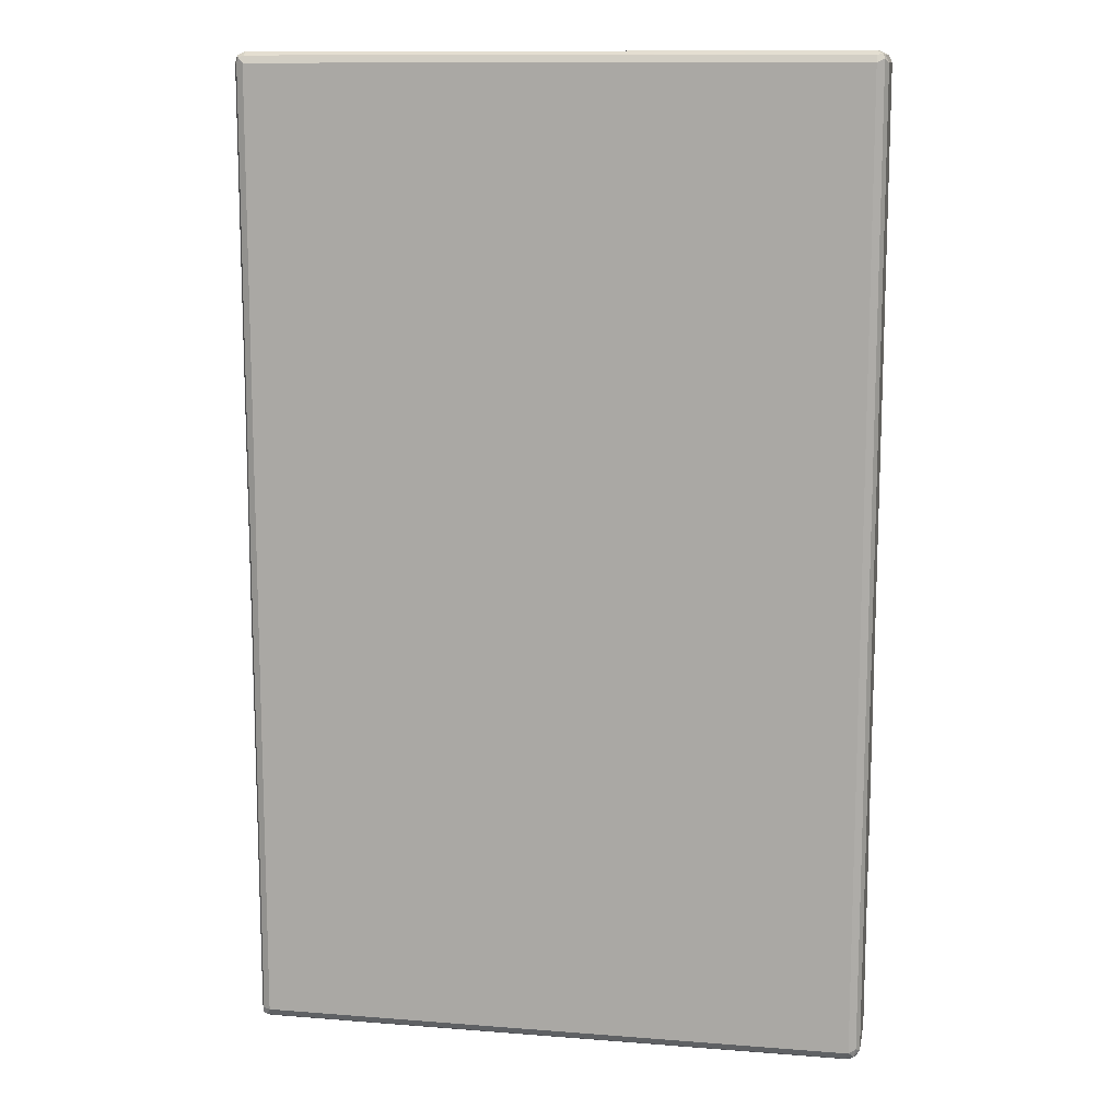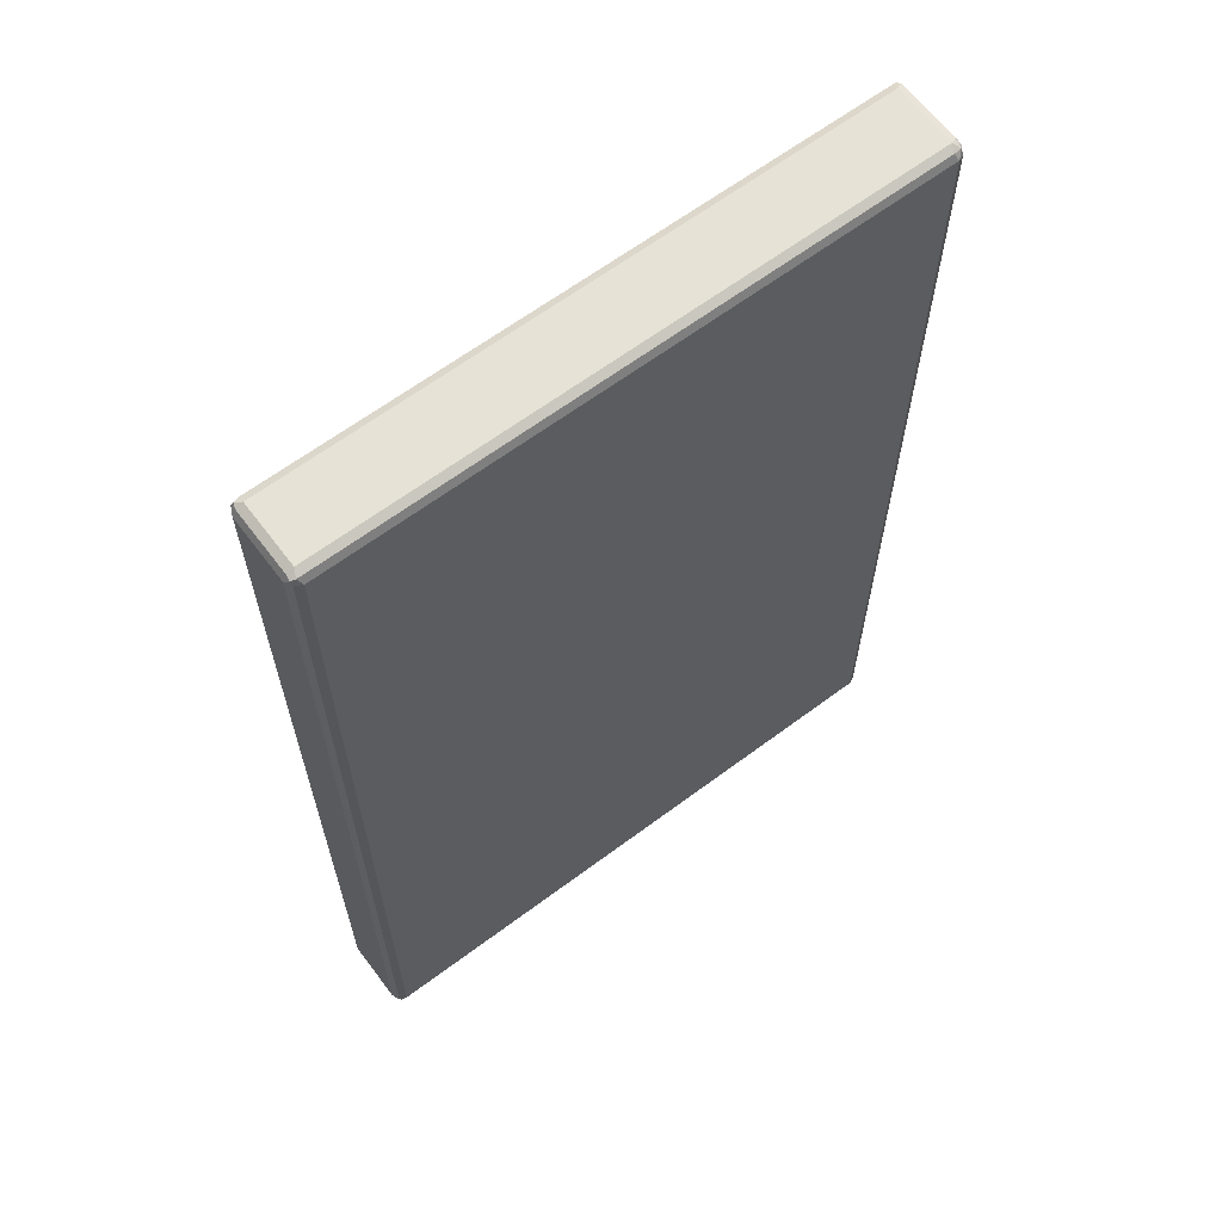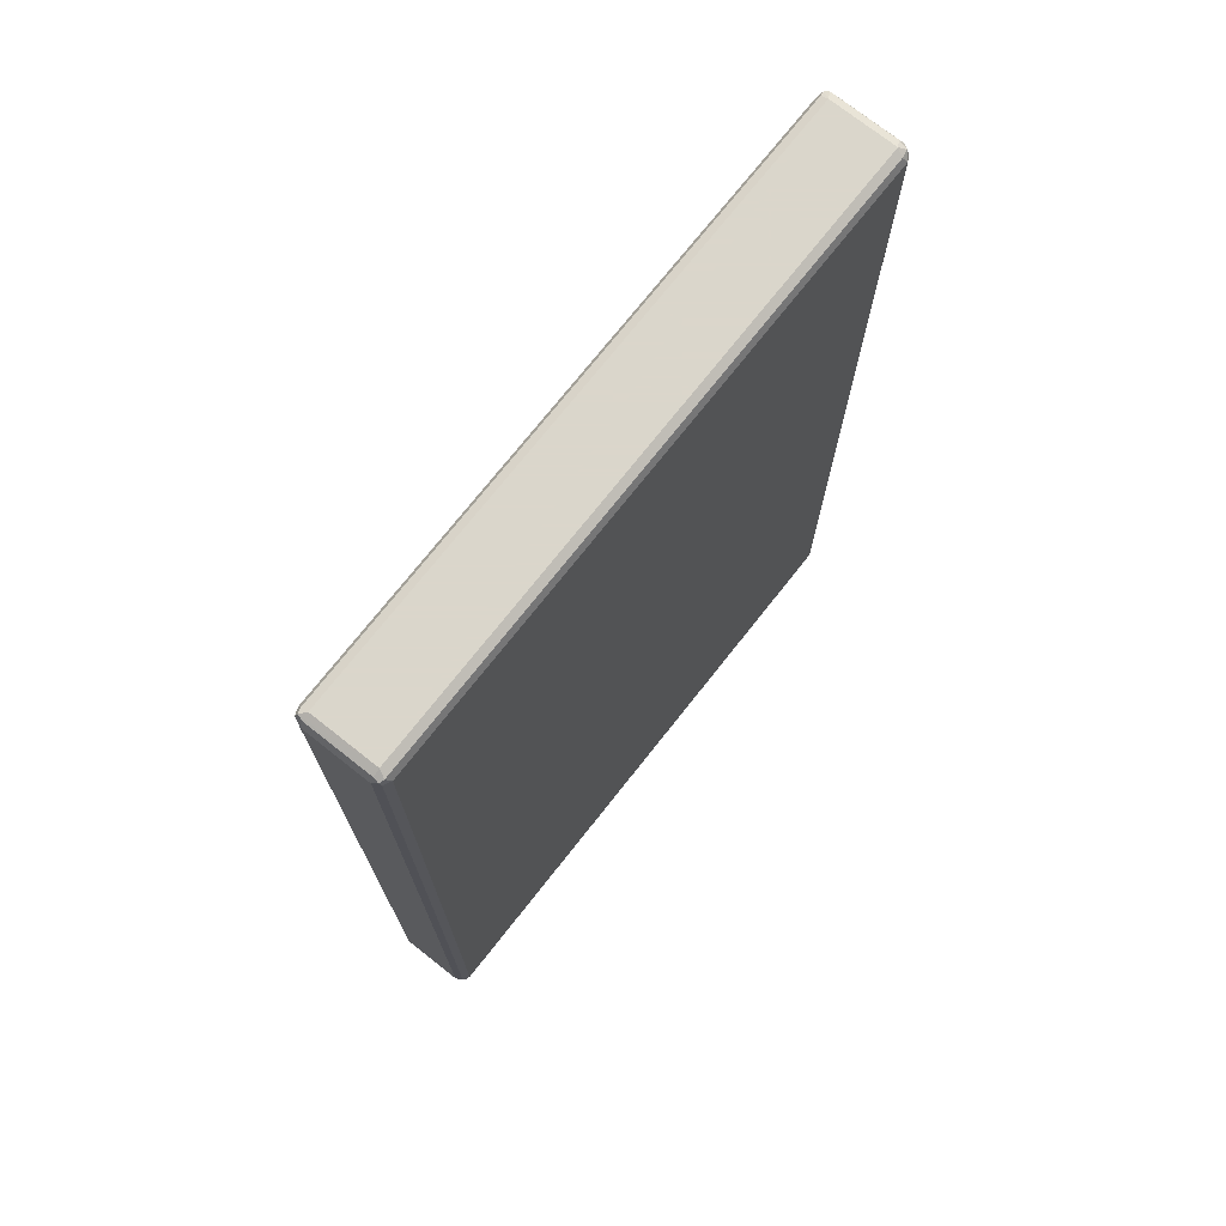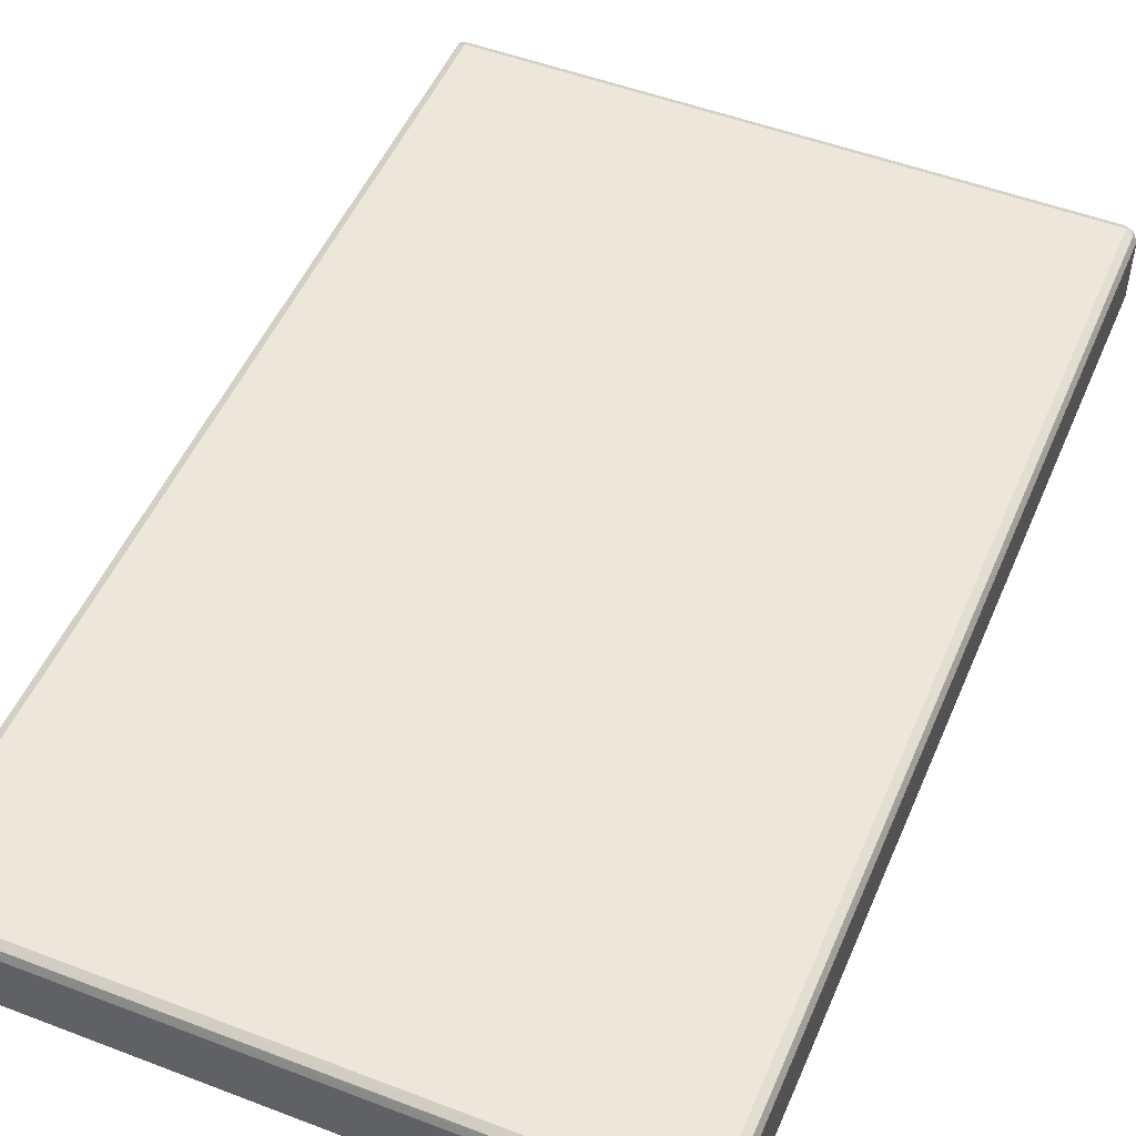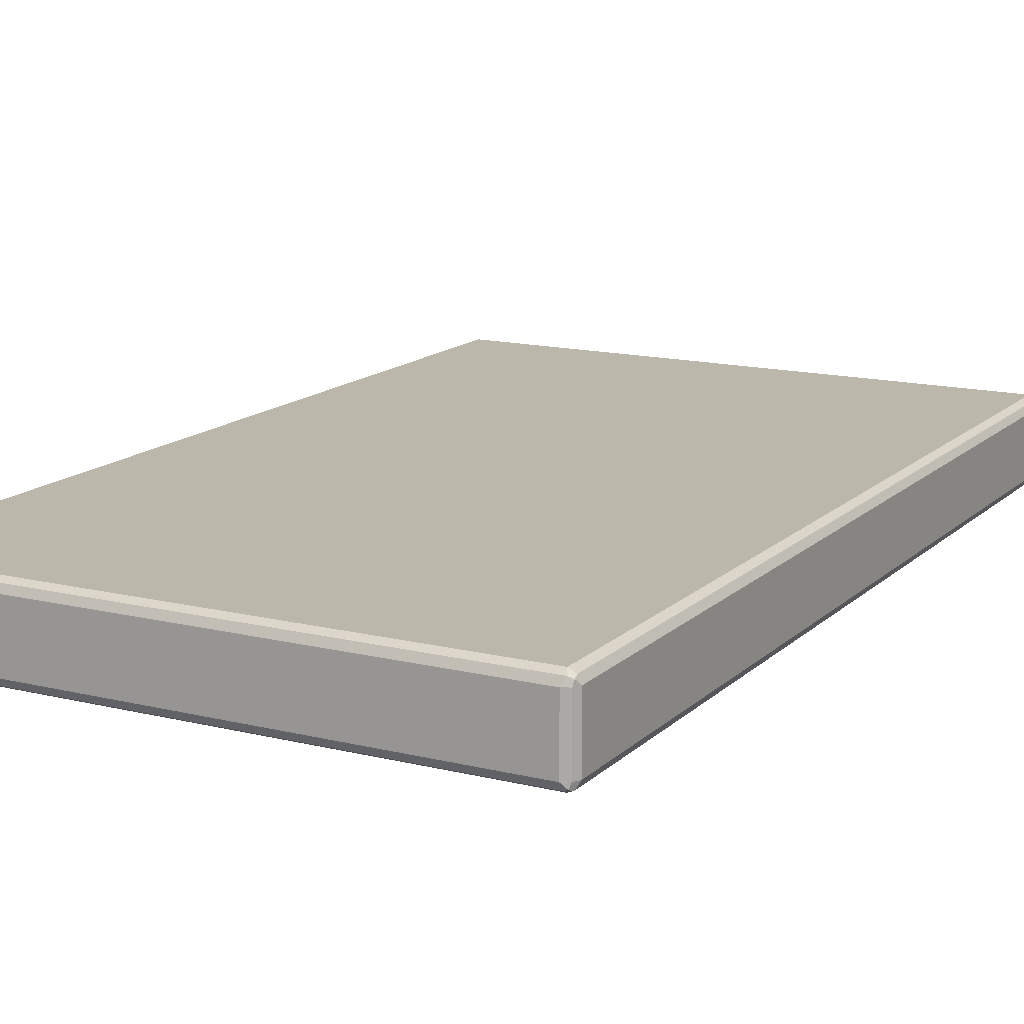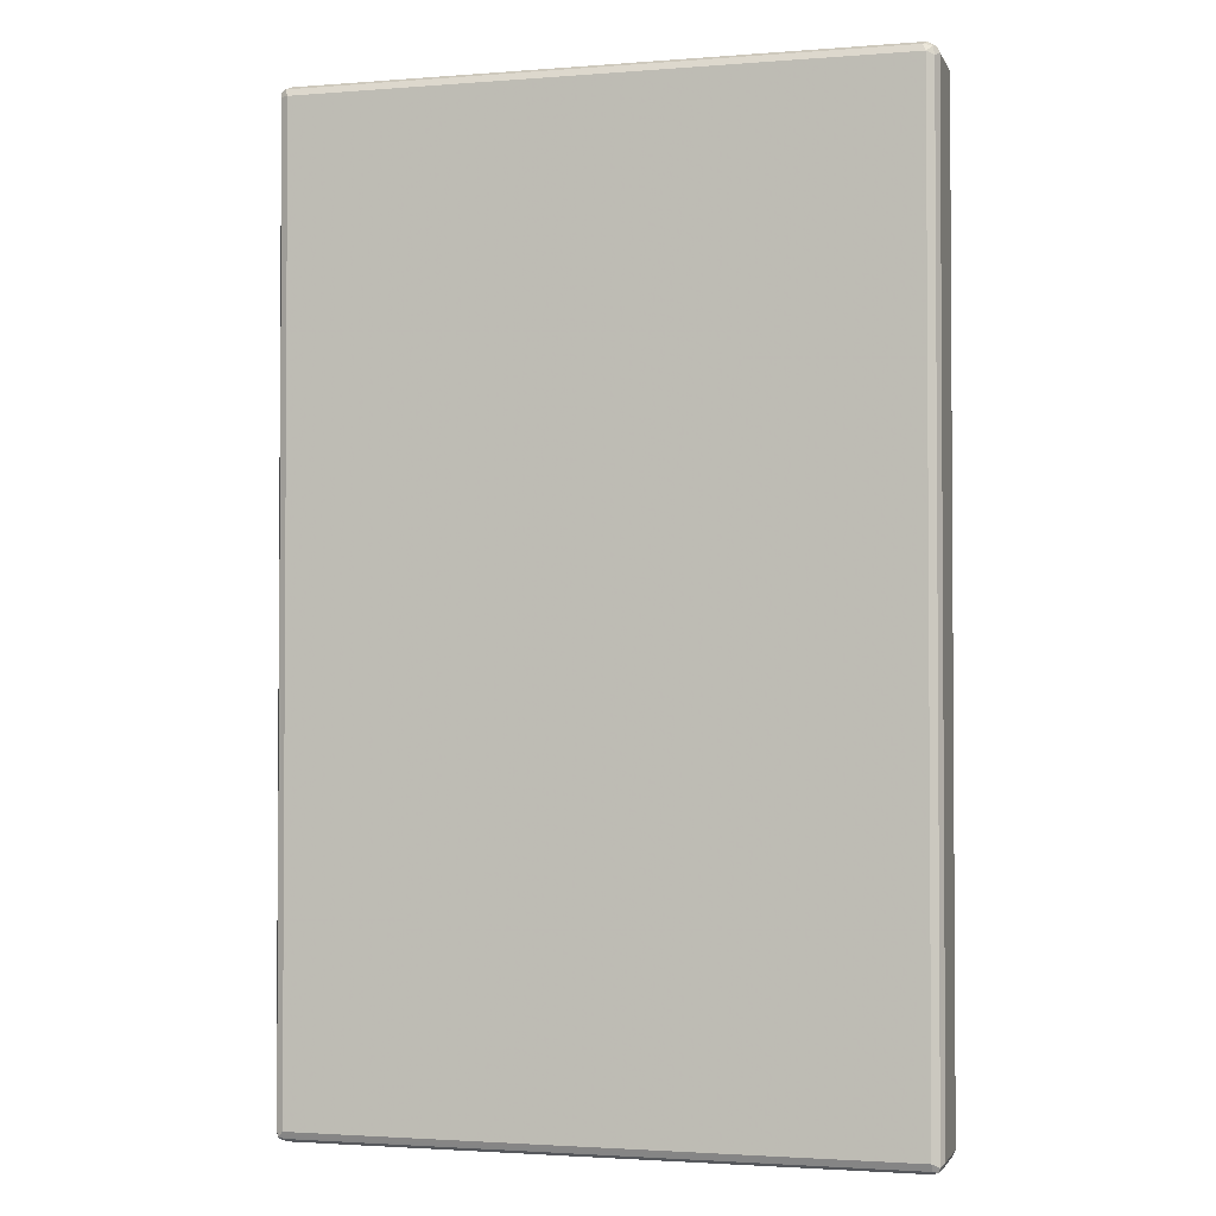
<metadata>
{"format":"obj","ext":"obj","renderer":"f3d","projection":"perspective","resolution":1024,"background":"white","views":[{"elev":12.2,"azim":-169.5,"up":"+Y"},{"elev":64.0,"azim":-37.0,"up":"+Y"},{"elev":73.7,"azim":-51.7,"up":"+Y"},{"elev":50.6,"azim":22.7,"up":"+Z"},{"elev":14.4,"azim":-151.7,"up":"+Z"},{"elev":-2.2,"azim":15.6,"up":"+Y"}]}
</metadata>
<code>
v -0.5214 -0.8088 -0.05393
v -0.5153 -0.8029 -0.06591
v -0.5123 -0.8179 -0.06292
v -0.5153 -0.8208 -0.04794
v -0.5214 -0.8088 0.05393
v -0.5214 0.8088 -0.05393
v -0.5033 -0.8088 -0.07191
v -0.5153 0.8148 -0.06591
v -0.4974 -0.8208 -0.06591
v -0.5033 -0.827 -0.05393
v -0.5153 -0.8208 0.05992
v -0.5153 -0.8088 0.06591
v -0.5214 0.8088 0.05393
v -0.5153 0.8208 -0.05393
v -0.5123 0.8224 -0.06292
v 0.5033 -0.8088 -0.07191
v -0.5033 0.8088 -0.07191
v 0.5093 -0.8208 -0.06591
v -0.5033 -0.827 0.05393
v 0.5033 -0.827 -0.05393
v -0.5123 -0.8179 0.06741
v -0.5033 -0.8088 0.07191
v -0.5153 0.8088 0.06591
v -0.5168 0.8179 0.06292
v -0.5153 0.8208 0.05393
v -0.5033 0.827 0.05393
v -0.5033 0.827 -0.05393
v 0.5033 0.827 -0.05393
v 0.5033 0.8208 -0.06591
v -0.5033 0.8208 -0.06591
v 0.5153 -0.8088 -0.06591
v 0.5033 0.8088 -0.07191
v 0.5123 0.8179 -0.06741
v 0.5168 -0.8179 -0.06292
v 0.5033 -0.827 0.05393
v 0.5123 -0.8224 0.06292
v -0.5033 -0.8208 0.06591
v 0.5153 -0.8208 -0.05393
v 0.5033 -0.8208 0.06591
v 0.5033 -0.8088 0.07191
v -0.5033 0.8088 0.07191
v -0.5093 0.8208 0.06591
v 0.5033 0.827 0.05393
v 0.5153 0.8208 -0.05992
v 0.5214 -0.8088 -0.05393
v 0.5153 0.8088 -0.06591
v 0.5153 -0.8208 0.05393
v 0.5214 -0.8088 0.05393
v 0.5153 -0.8148 0.06591
v 0.5033 0.8088 0.07191
v 0.4974 0.8208 0.06591
v 0.5123 0.8179 0.06292
v 0.5153 0.8208 0.04794
v 0.5214 0.8088 -0.05393
v 0.5214 0.8088 0.05393
v 0.5153 0.8029 0.06591
f 1 2 3
f 1 3 4
f 1 4 11
f 1 11 5
f 1 5 13
f 1 13 6
f 1 6 8
f 1 8 2
f 2 7 3
f 2 8 17
f 2 17 7
f 3 7 9
f 3 9 10
f 3 10 4
f 4 10 19
f 4 19 11
f 5 11 12
f 5 12 23
f 5 23 13
f 6 13 25
f 6 25 14
f 6 14 15
f 6 15 8
f 7 16 18
f 7 18 9
f 7 17 32
f 7 32 16
f 8 15 17
f 9 18 20
f 9 20 10
f 10 20 35
f 10 35 19
f 11 19 21
f 11 21 12
f 12 21 22
f 12 22 41
f 12 41 23
f 13 23 24
f 13 24 25
f 14 25 15
f 15 26 27
f 15 27 28
f 15 28 29
f 15 29 30
f 15 30 17
f 15 25 26
f 16 31 18
f 16 32 46
f 16 46 31
f 17 30 33
f 17 33 32
f 18 31 34
f 18 34 20
f 19 35 36
f 19 36 37
f 19 37 21
f 20 36 35
f 20 34 38
f 20 38 36
f 21 39 40
f 21 40 22
f 21 37 39
f 22 40 50
f 22 50 41
f 23 41 42
f 23 42 24
f 24 42 26
f 24 26 25
f 26 43 28
f 26 28 27
f 26 42 51
f 26 51 43
f 28 44 33
f 28 33 29
f 28 43 53
f 28 53 44
f 29 33 30
f 31 45 34
f 31 46 54
f 31 54 45
f 32 33 46
f 33 44 46
f 34 45 38
f 36 38 47
f 36 47 48
f 36 48 49
f 36 49 40
f 36 40 39
f 36 39 37
f 38 45 48
f 38 48 47
f 40 49 56
f 40 56 50
f 41 50 51
f 41 51 42
f 43 51 52
f 43 52 53
f 44 54 46
f 44 53 55
f 44 55 54
f 45 54 55
f 45 55 48
f 48 55 56
f 48 56 49
f 50 56 52
f 50 52 51
f 52 56 55
f 52 55 53

</code>
